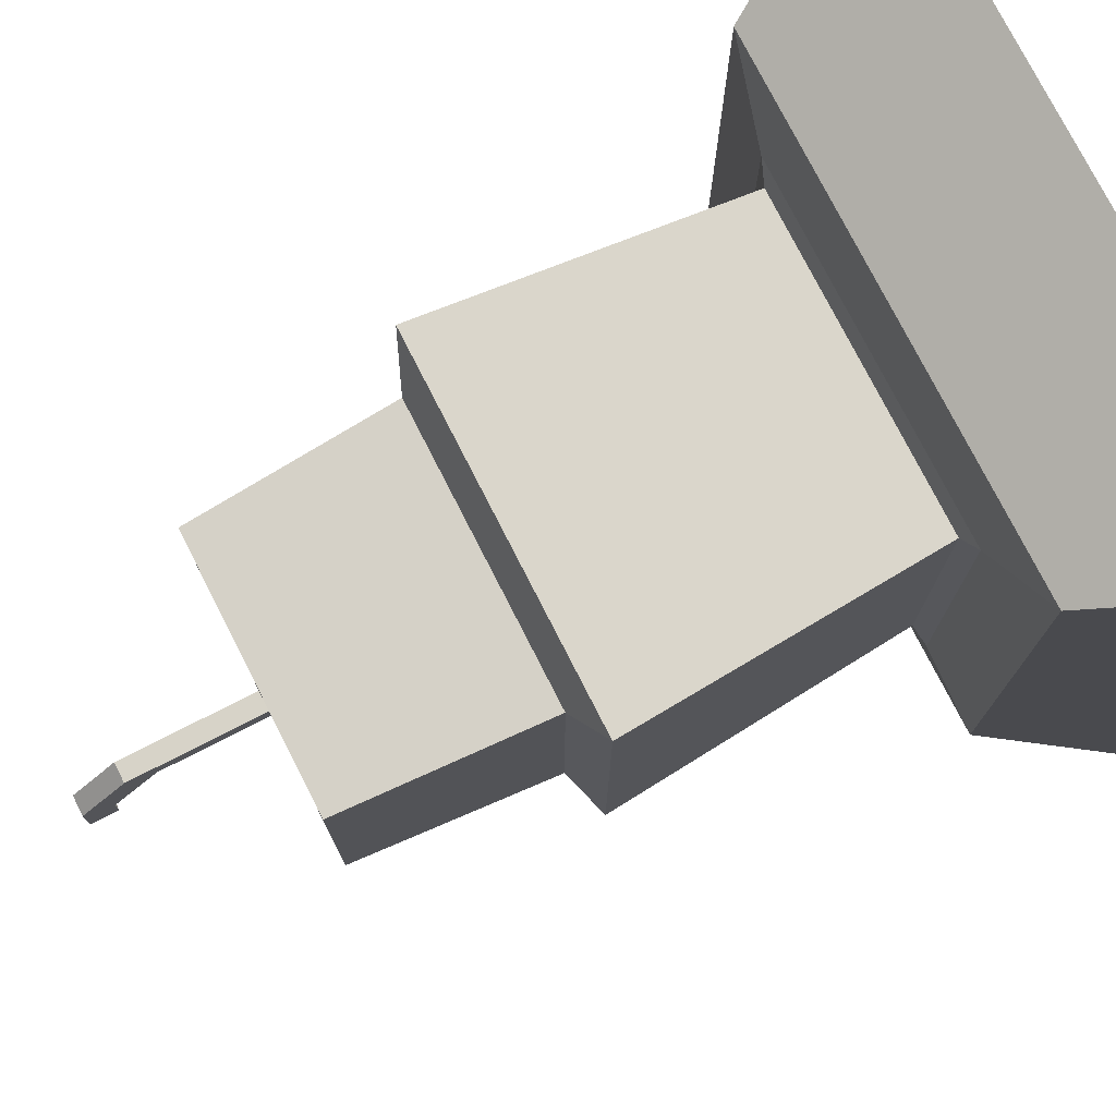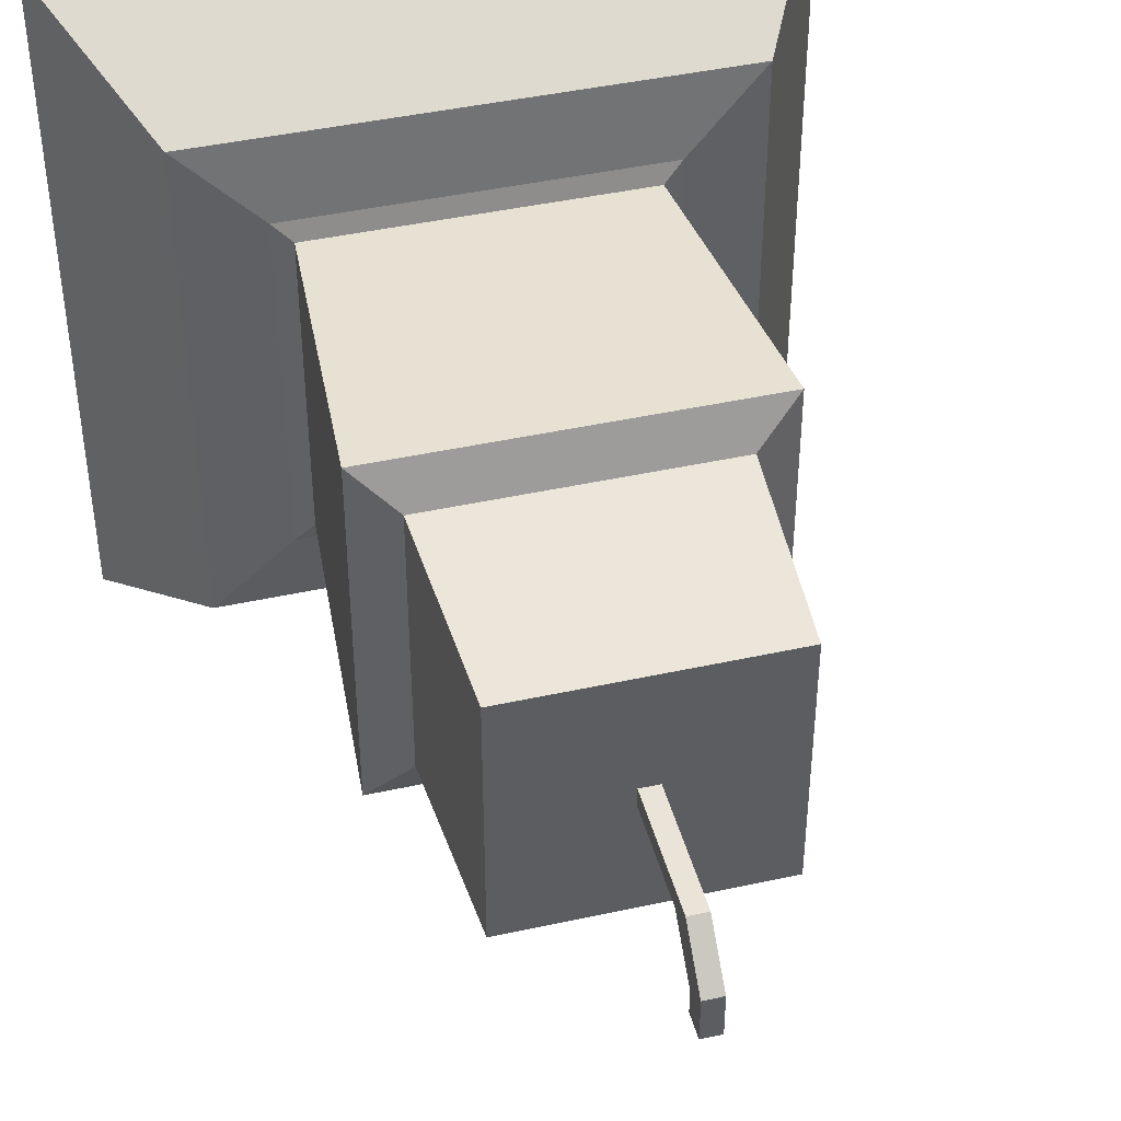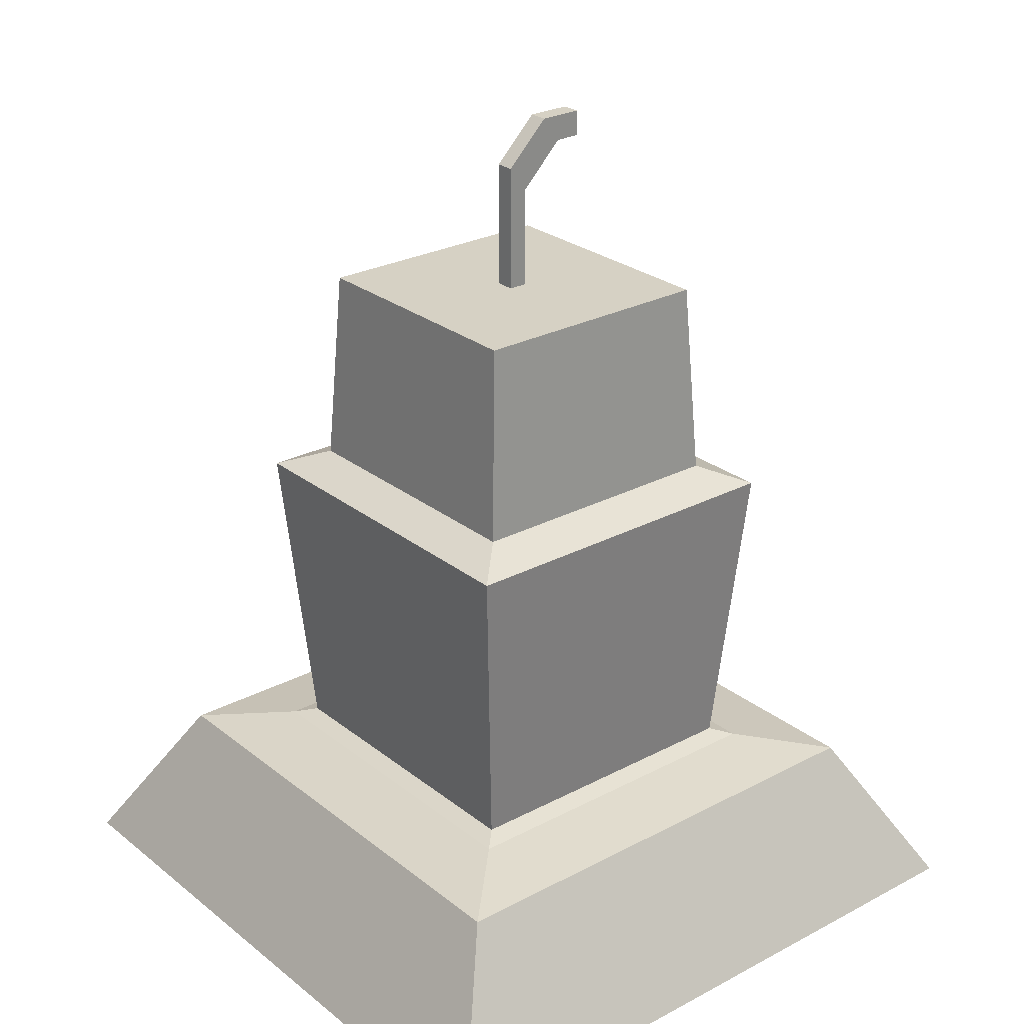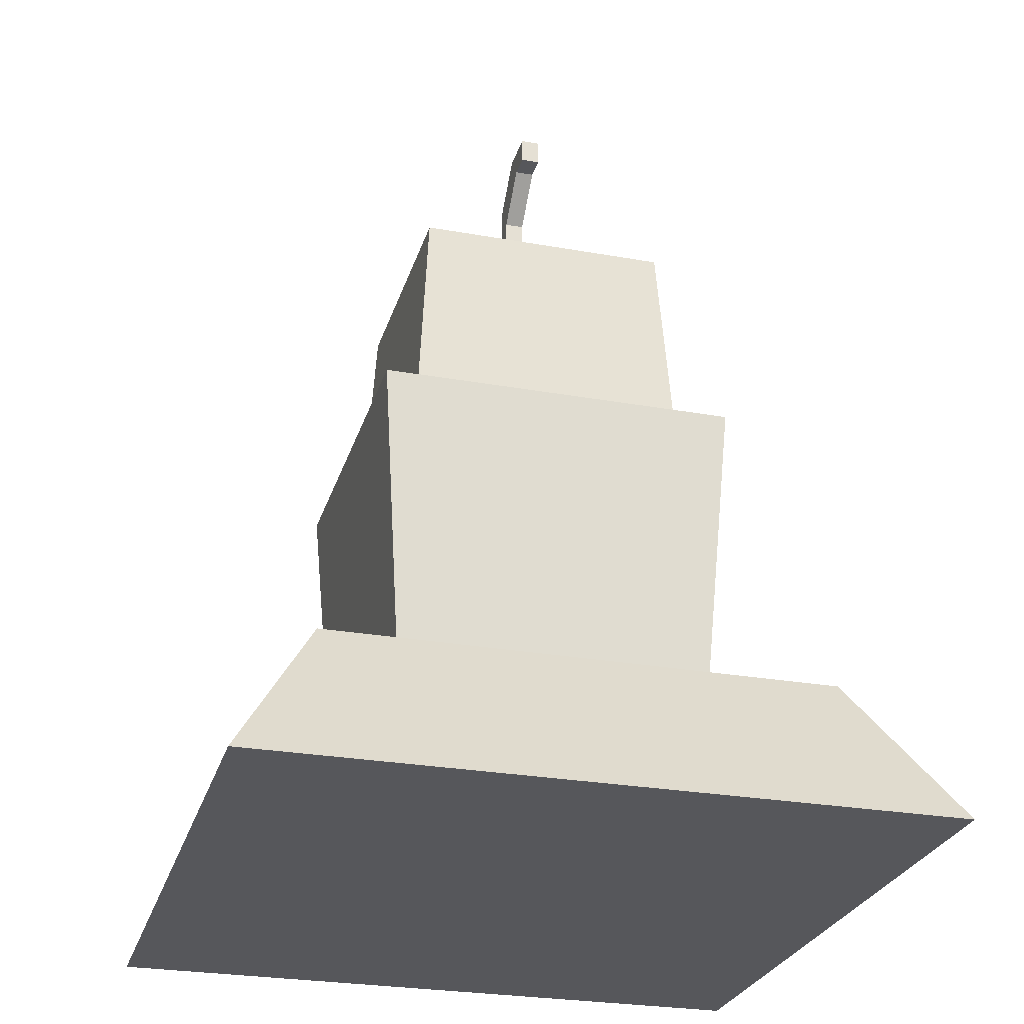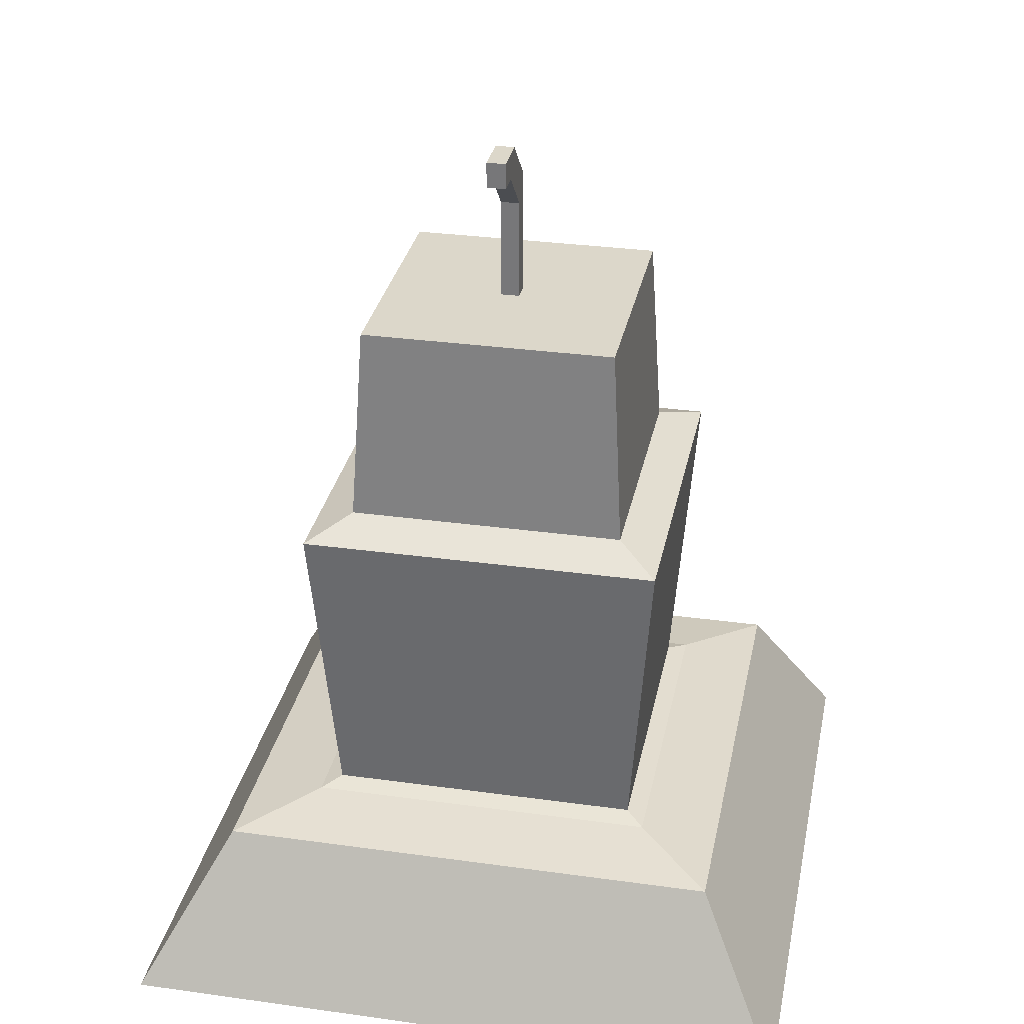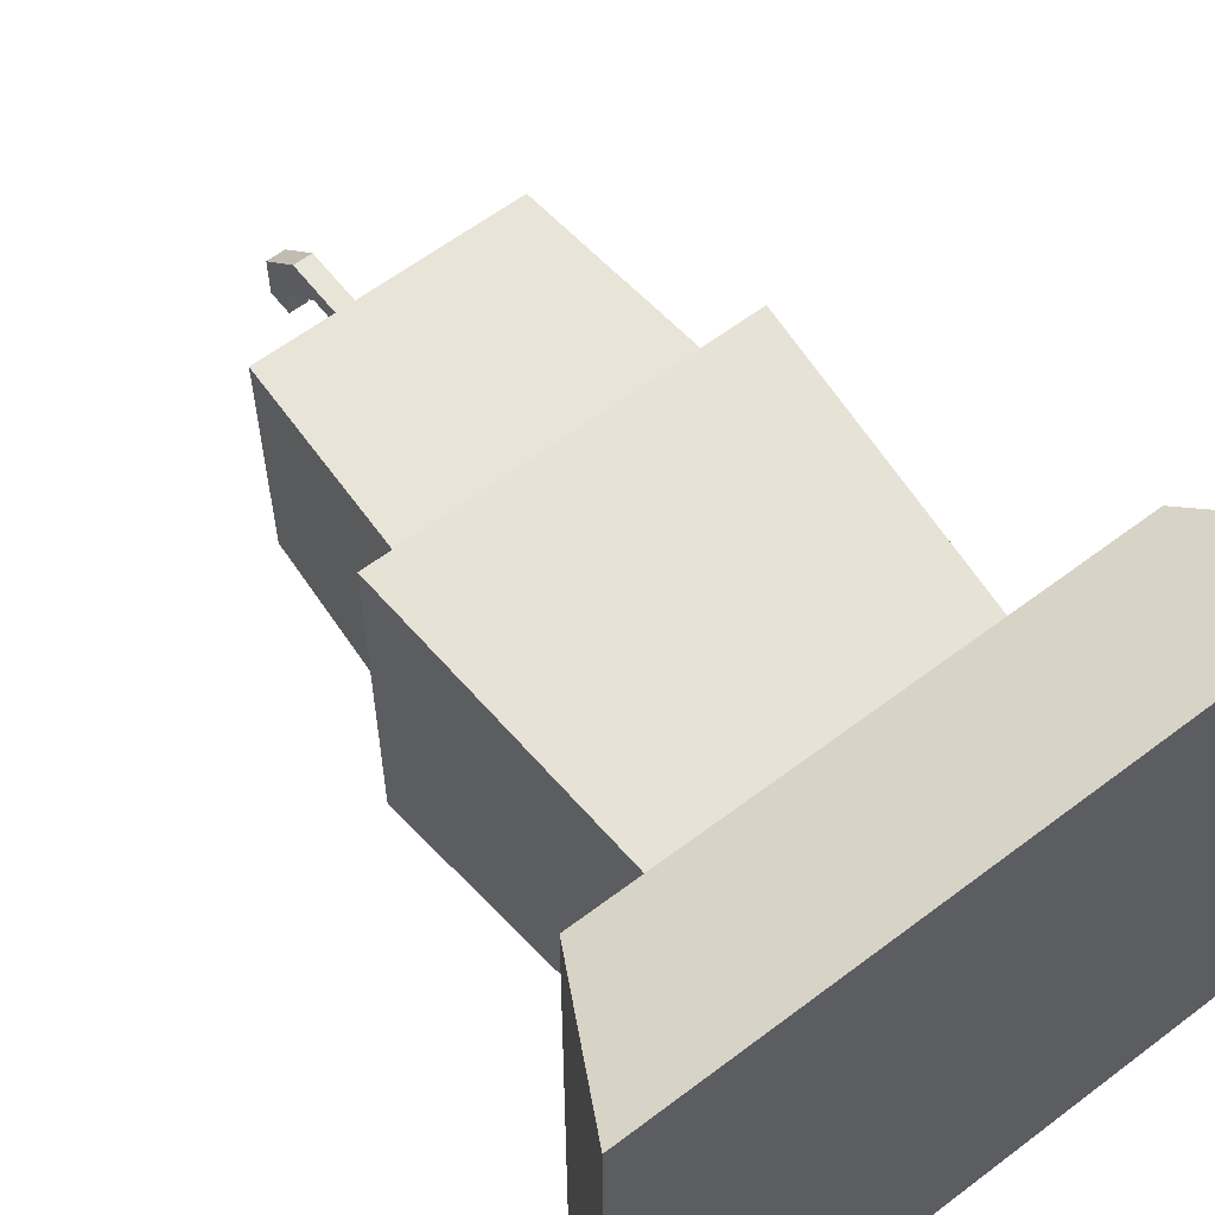
<metadata>
{"format":"obj","ext":"obj","renderer":"f3d","projection":"perspective","resolution":1024,"background":"white","views":[{"elev":76.6,"azim":-117.0,"up":"+Z"},{"elev":43.4,"azim":165.4,"up":"+Z"},{"elev":26.6,"azim":50.5,"up":"+Y"},{"elev":-27.1,"azim":164.5,"up":"+Y"},{"elev":30.8,"azim":-168.7,"up":"+Y"},{"elev":60.7,"azim":-37.8,"up":"+Z"}]}
</metadata>
<code>
o Cube
v 0.02762 2.073 -0.02762
v 1 0.0258 -1
v 0.02762 2.073 0.02762
v 1 0.0258 1
v -0.02762 2.073 -0.02762
v -1 0.0258 -1
v -0.02762 2.073 0.02762
v -1 0.0258 1
v 0.7457 0.4829 -0.7457
v -0.7457 0.4829 0.7457
v 0.7457 0.4829 0.7457
v -0.7457 0.4829 -0.7457
v -0.4076 1.49 0.4076
v 0.4076 1.49 -0.4076
v 0.4076 1.49 0.4076
v -0.4076 1.49 -0.4076
v 0.5308 1.438 -0.5308
v 0.5308 1.438 0.5308
v -0.5308 1.438 -0.5308
v -0.5308 1.438 0.5308
v 0.5178 0.5175 -0.5178
v 0.5178 0.5175 0.5178
v -0.5178 0.5175 -0.5178
v -0.5178 0.5175 0.5178
v -0.4628 0.5347 0.4628
v 0.4628 0.5347 -0.4628
v 0.4628 0.5347 0.4628
v -0.4628 0.5347 -0.4628
v 0.373 2.073 0.373
v -0.373 2.073 0.373
v 0.373 2.073 -0.373
v -0.373 2.073 -0.373
v 0.02762 2.448 0.02762
v -0.02762 2.448 0.02762
v 0.02762 2.448 -0.02762
v -0.02762 2.448 -0.02762
v -0.02762 2.372 -0.02762
v 0.02762 2.372 -0.02762
v 0.02762 2.372 0.02762
v -0.02762 2.372 0.02762
v 0.02762 2.576 -0.1001
v -0.02762 2.576 -0.1001
v 0.02762 2.576 -0.1553
v -0.02762 2.576 -0.1553
v -0.02762 2.5 -0.1553
v 0.02762 2.5 -0.1553
v -0.02762 2.576 -0.2289
v 0.02762 2.576 -0.2289
v -0.02762 2.5 -0.2289
v 0.02762 2.5 -0.2289
f 37 36 44 45
f 15 29 30 13
f 13 30 32 16
f 6 2 4 8
f 14 31 29 15
f 16 32 31 14
f 6 12 9 2
f 2 9 11 4
f 8 10 12 6
f 4 11 10 8
f 19 16 14 17
f 17 14 15 18
f 20 13 16 19
f 18 15 13 20
f 27 18 20 25
f 25 20 19 28
f 26 17 18 27
f 28 19 17 26
f 12 23 21 9
f 9 21 22 11
f 10 24 23 12
f 11 22 24 10
f 23 28 26 21
f 21 26 27 22
f 24 25 28 23
f 22 27 25 24
f 3 7 30 29
f 1 3 29 31
f 7 5 32 30
f 5 1 31 32
f 38 37 45 46
f 39 38 35 33
f 37 40 34 36
f 40 39 33 34
f 7 3 39 40
f 5 7 40 37
f 3 1 38 39
f 1 5 37 38
f 46 45 49 50
f 43 44 42 41
f 36 34 42 44
f 34 33 41 42
f 35 38 46 43
f 33 35 43 41
f 50 49 47 48
f 45 44 47 49
f 43 46 50 48
f 44 43 48 47

</code>
